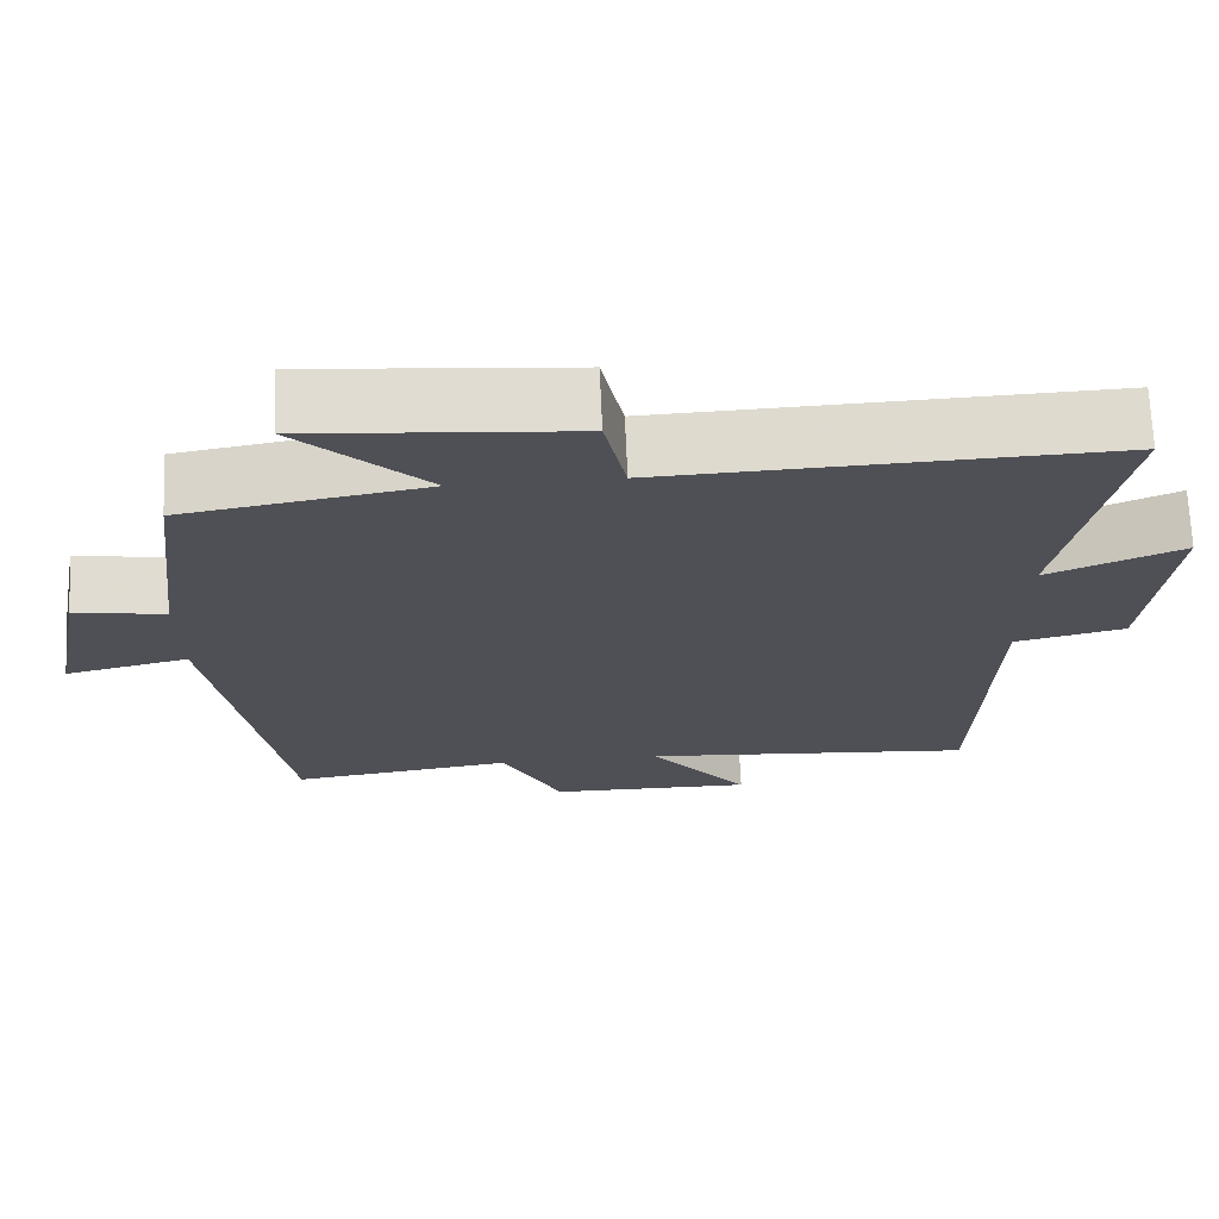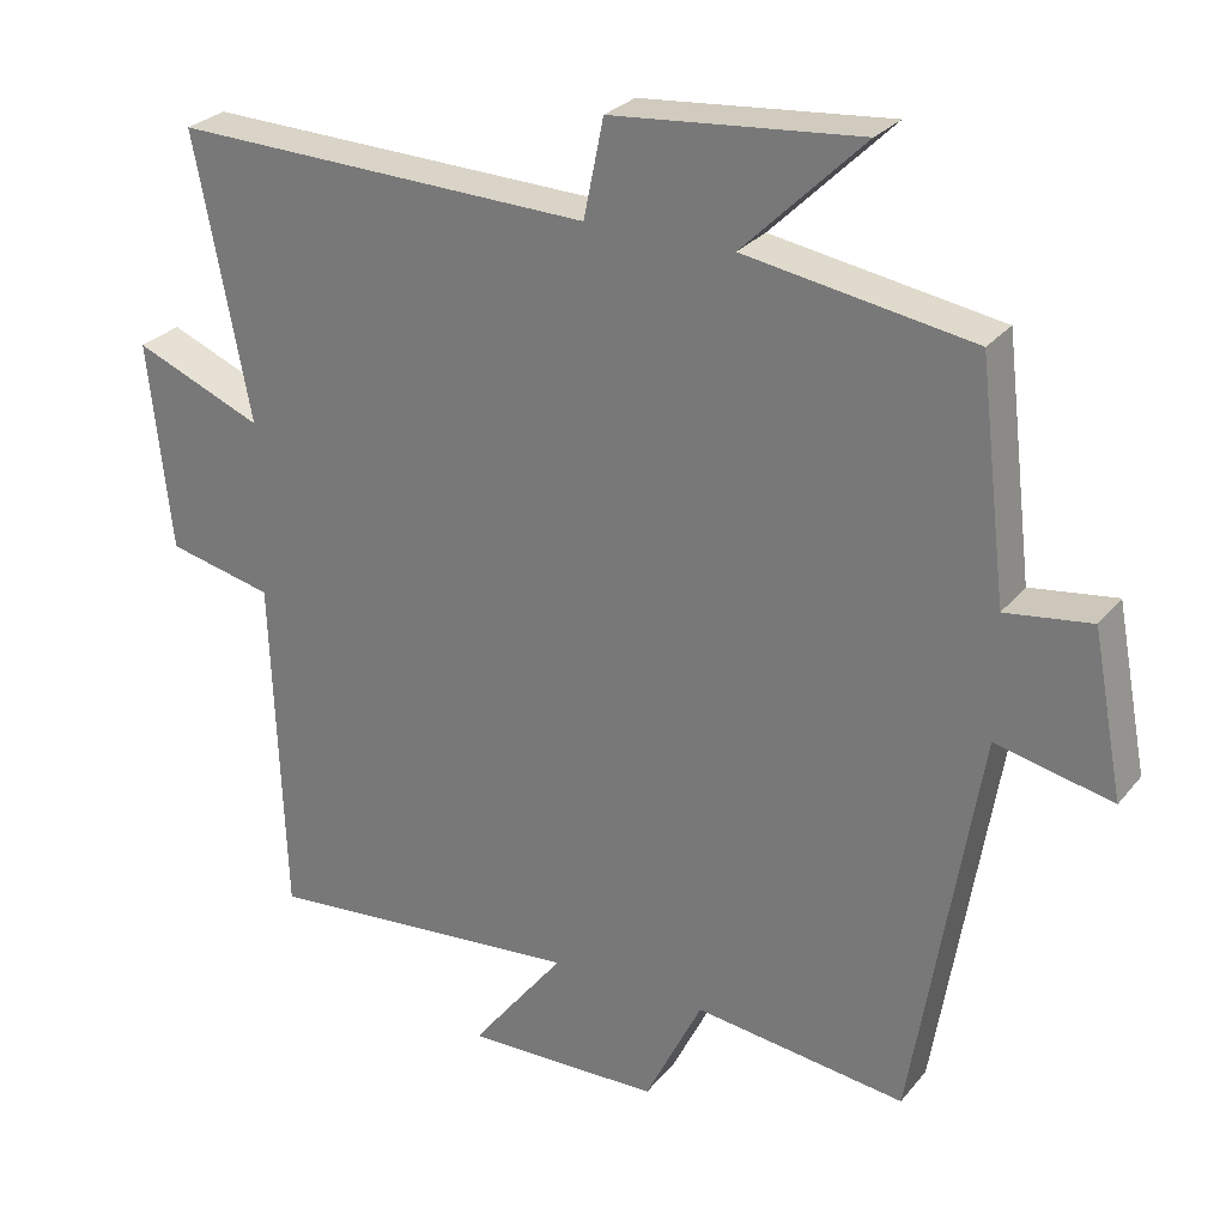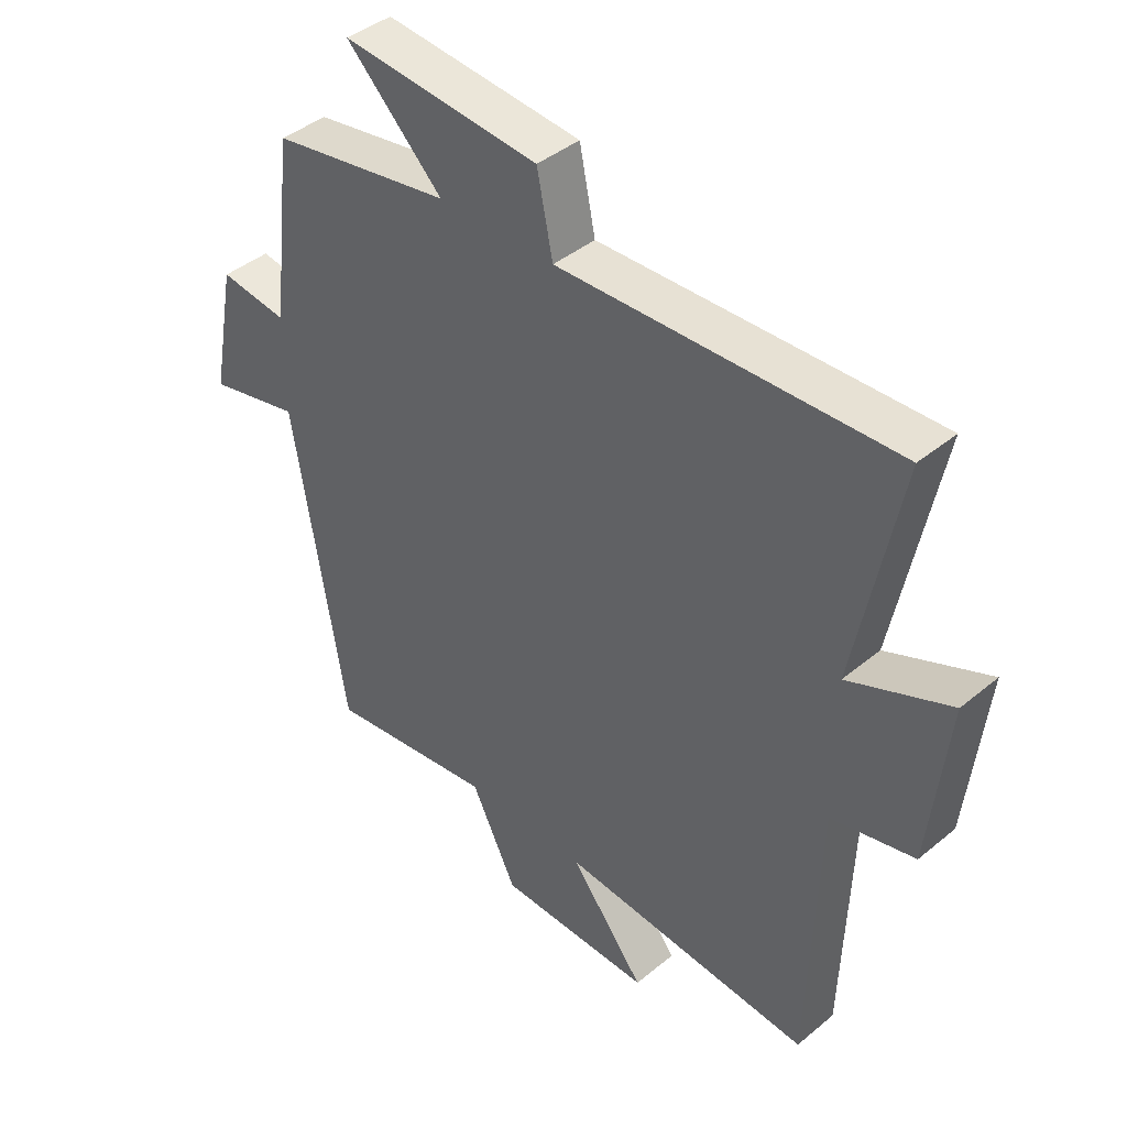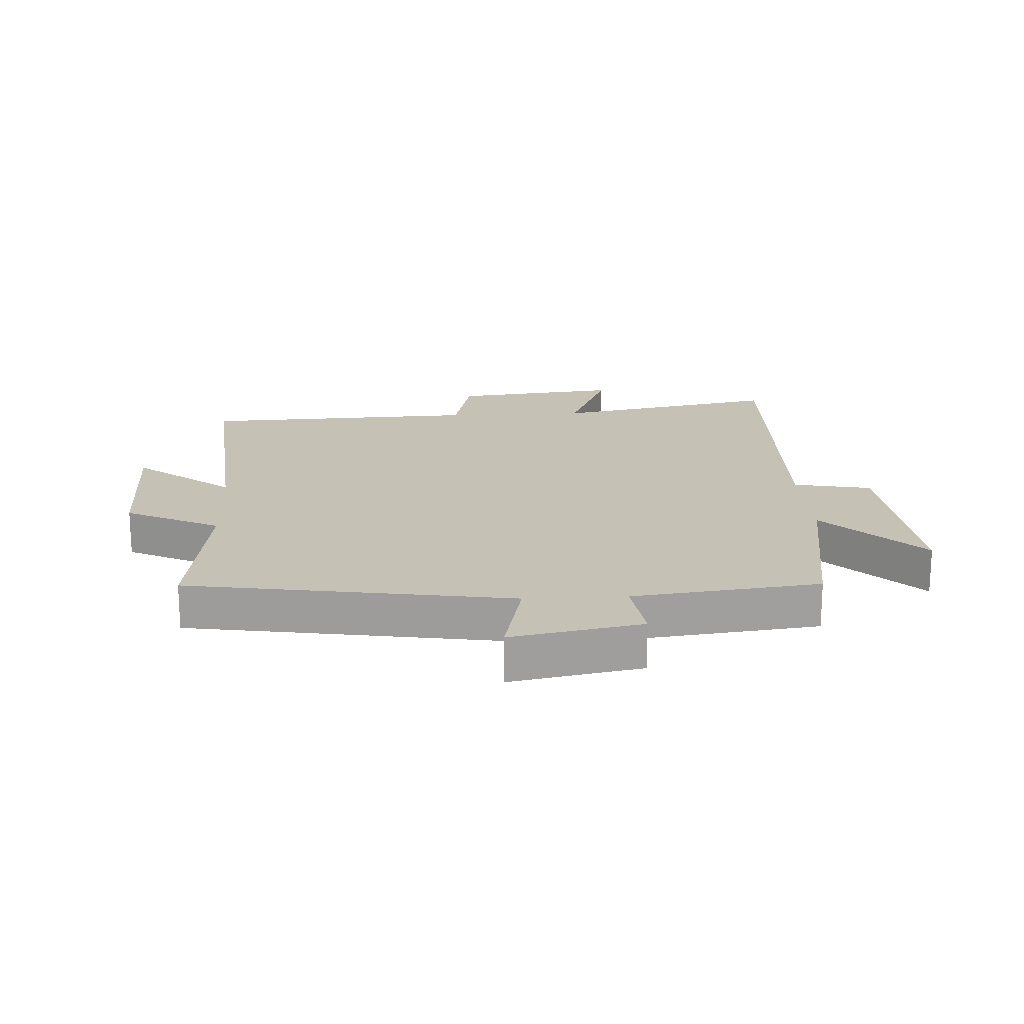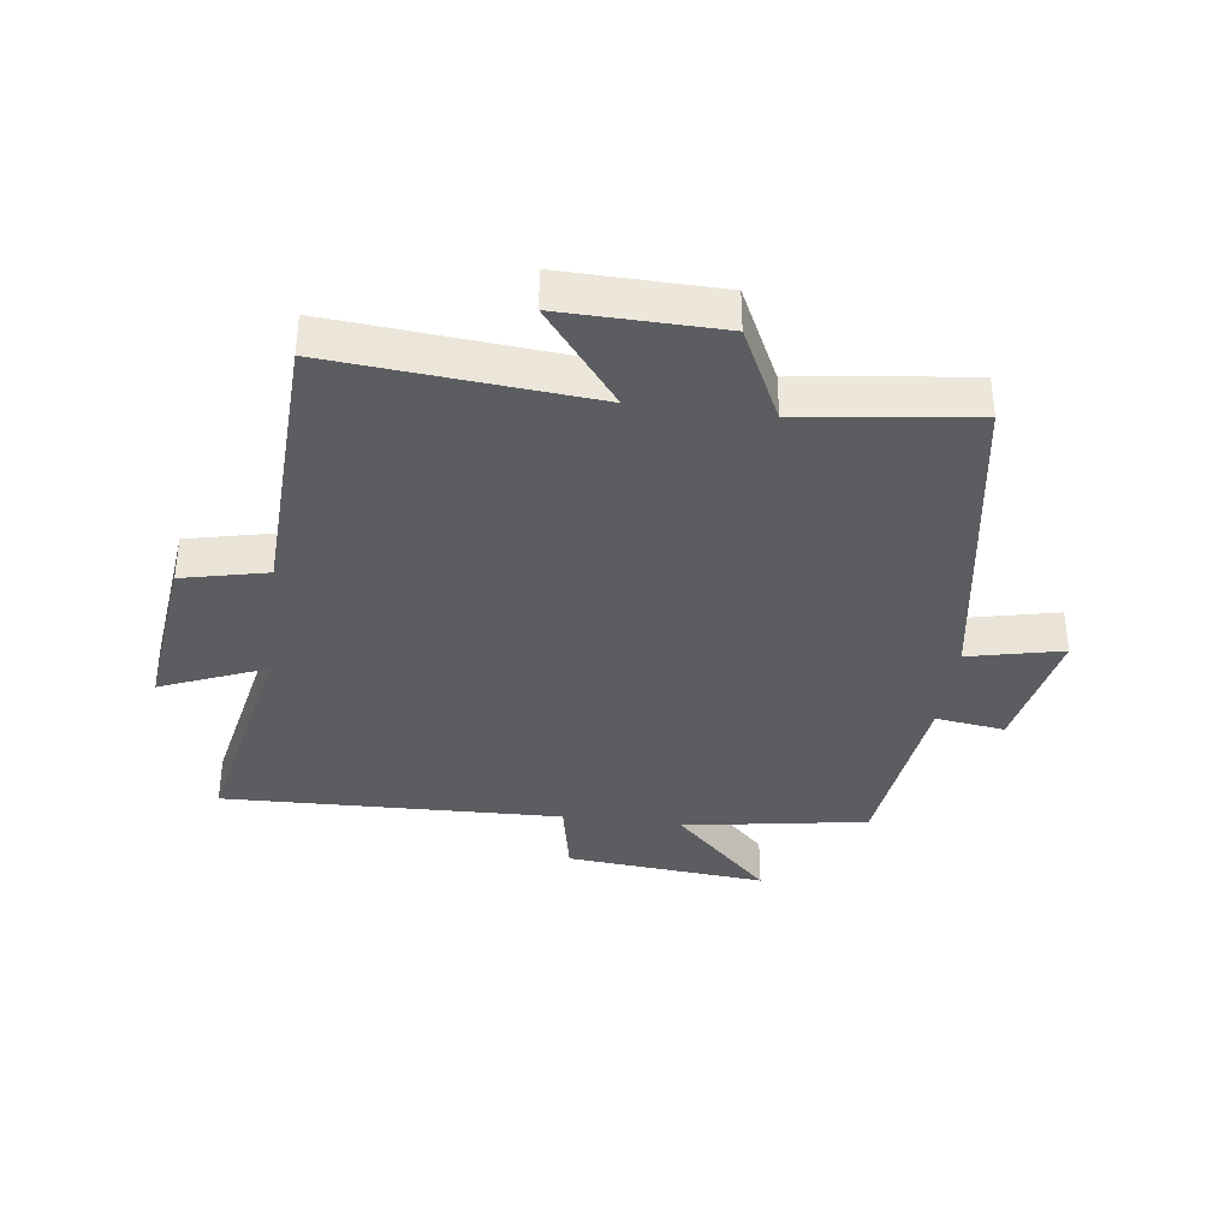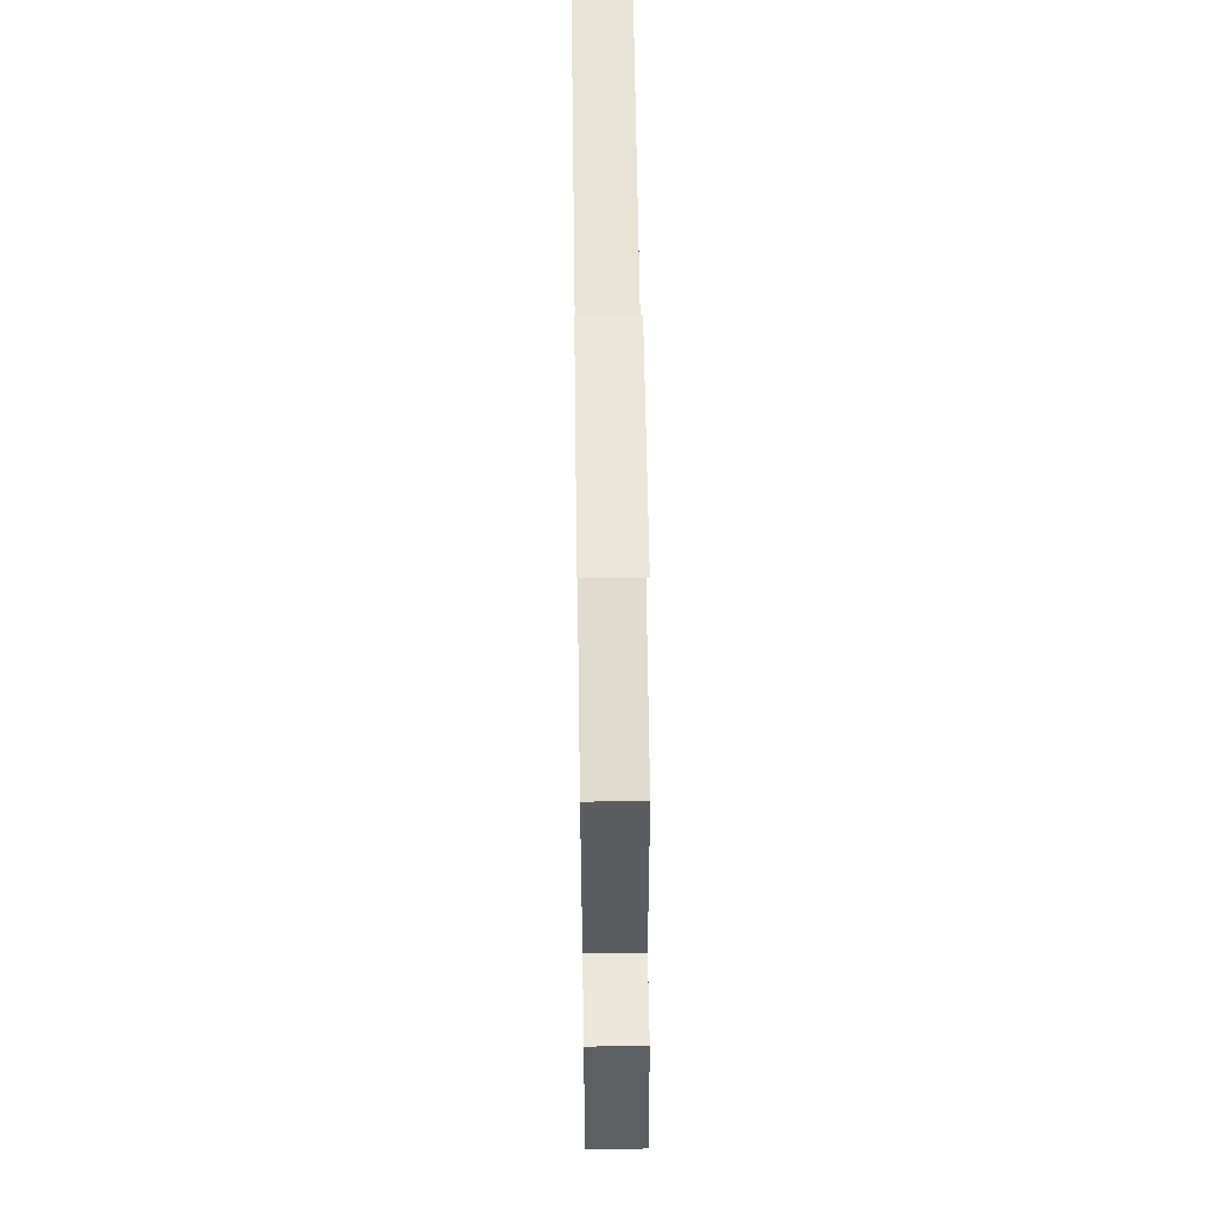
<metadata>
{"format":"obj","ext":"obj","renderer":"f3d","projection":"perspective","resolution":1024,"background":"white","views":[{"elev":70.3,"azim":-2.6,"up":"+Z"},{"elev":27.2,"azim":-149.8,"up":"+Z"},{"elev":41.6,"azim":45.1,"up":"+Z"},{"elev":18.8,"azim":-93.3,"up":"+Y"},{"elev":-36.6,"azim":172.3,"up":"+Y"},{"elev":60.8,"azim":-90.8,"up":"+Z"}]}
</metadata>
<code>
v 0.484 0.07 -0.534
v 0.068 0.07 -0.5
v 0.191 0.07 -0.656
v -0.063 0.07 -0.652
v -0.138 0.07 -0.5
v -0.414 0.07 -0.537
v -0.5 0.07 -0.015
v -0.652 0.07 -0.05
v -0.612 0.07 0.162
v -0.5 0.07 0.147
v -0.464 0.07 0.45
v -0.167 0.07 0.5
v -0.325 0.07 0.655
v -0.001 0.07 0.627
v 0.025 0.07 0.5
v 0.572 0.07 0.519
v 0.5 0.07 0.151
v 0.667 0.07 0.221
v 0.637 0.07 -0.051
v 0.5 0.07 -0.083
v 0.484 0 -0.534
v 0.068 0 -0.5
v 0.191 0 -0.656
v -0.063 0 -0.652
v -0.138 0 -0.5
v -0.414 0 -0.537
v -0.5 0 -0.015
v -0.652 0 -0.05
v -0.612 0 0.162
v -0.5 0 0.147
v -0.464 0 0.45
v -0.167 0 0.5
v -0.325 0 0.655
v -0.001 0 0.627
v 0.025 0 0.5
v 0.572 0 0.519
v 0.5 0 0.151
v 0.667 0 0.221
v 0.637 0 -0.051
v 0.5 0 -0.083
f 17 18 19 20
f 17 20 1 2
f 15 16 17 2
f 12 13 14 15
f 10 11 12 15
f 10 15 2
f 7 8 9 10
f 5 6 7 10
f 5 10 2 3
f 3 4 5
f 40 39 38 37
f 22 21 40 37
f 22 37 36 35
f 35 34 33 32
f 35 32 31 30
f 22 35 30
f 30 29 28 27
f 30 27 26 25
f 23 22 30 25
f 25 24 23
f 1 21 22 2
f 2 22 23 3
f 3 23 24 4
f 4 24 25 5
f 5 25 26 6
f 6 26 27 7
f 7 27 28 8
f 8 28 29 9
f 9 29 30 10
f 10 30 31 11
f 11 31 32 12
f 12 32 33 13
f 13 33 34 14
f 14 34 35 15
f 15 35 36 16
f 16 36 37 17
f 17 37 38 18
f 18 38 39 19
f 19 39 40 20
f 20 40 21 1

</code>
